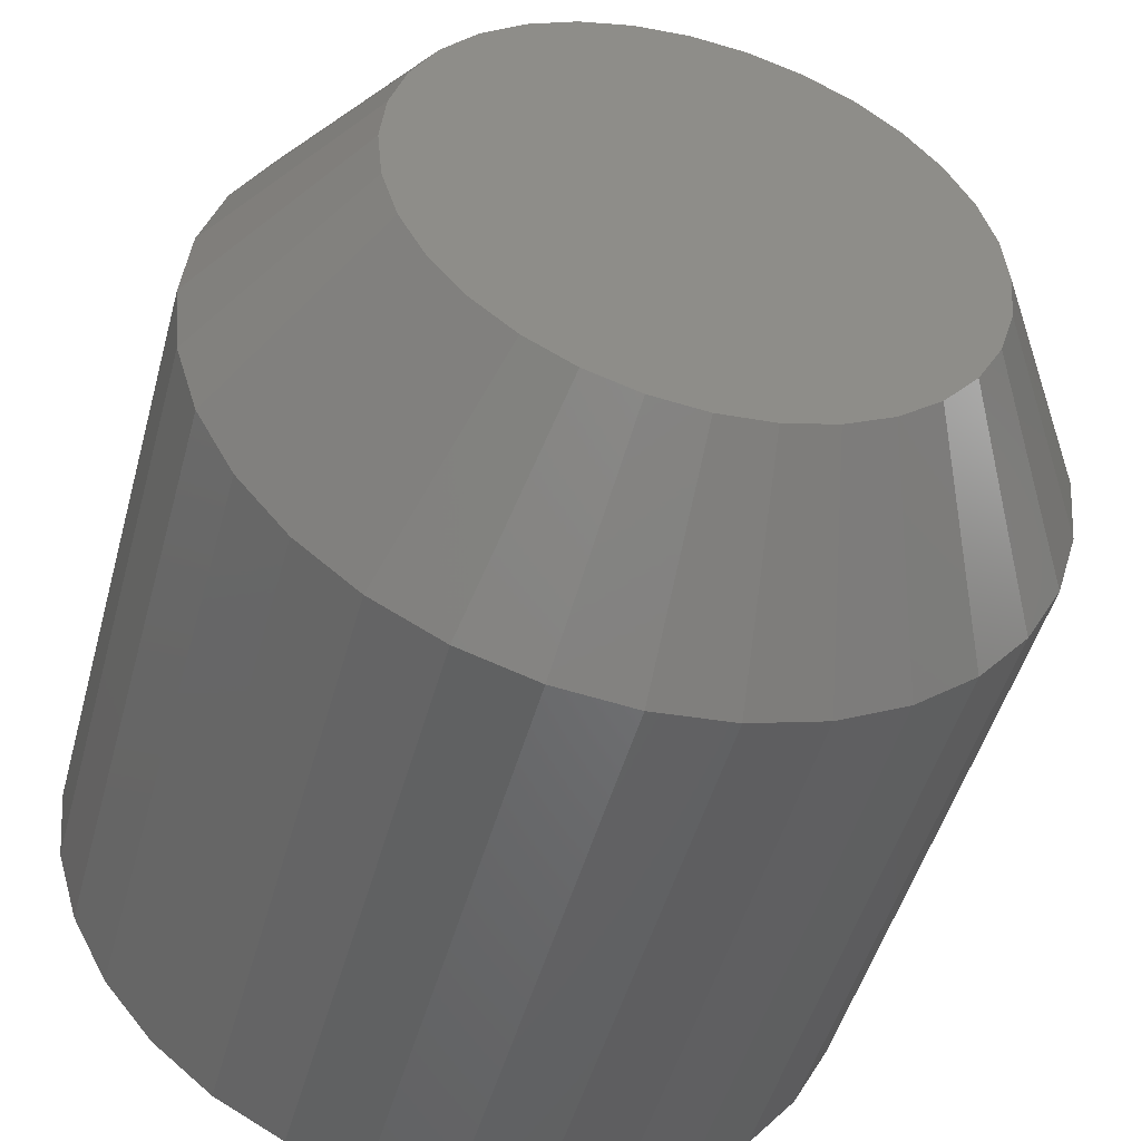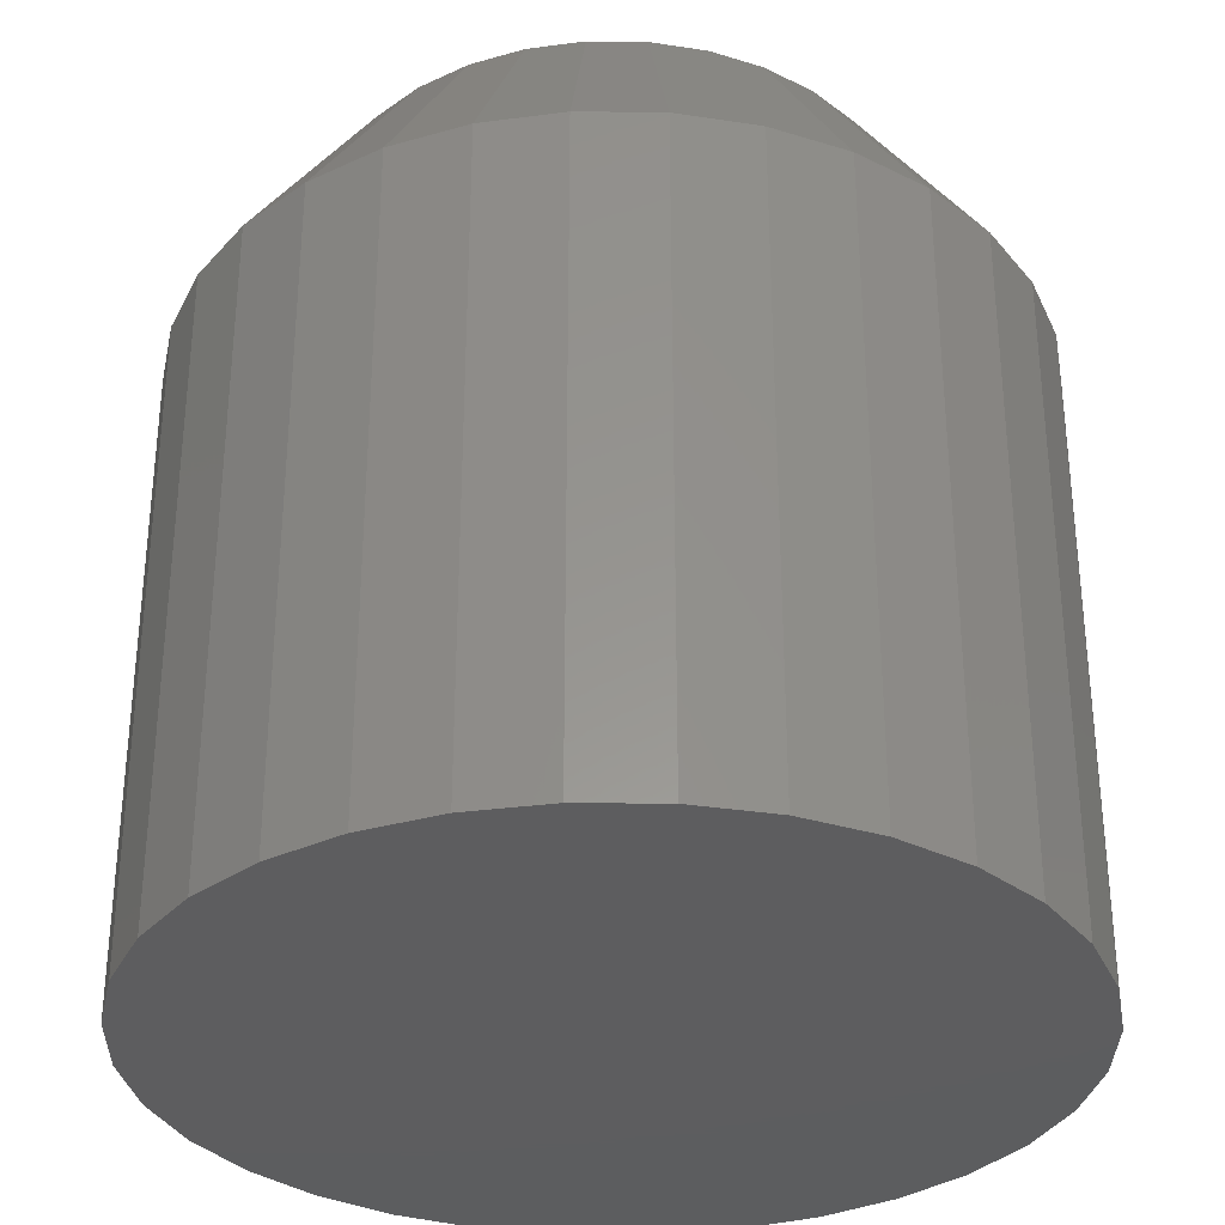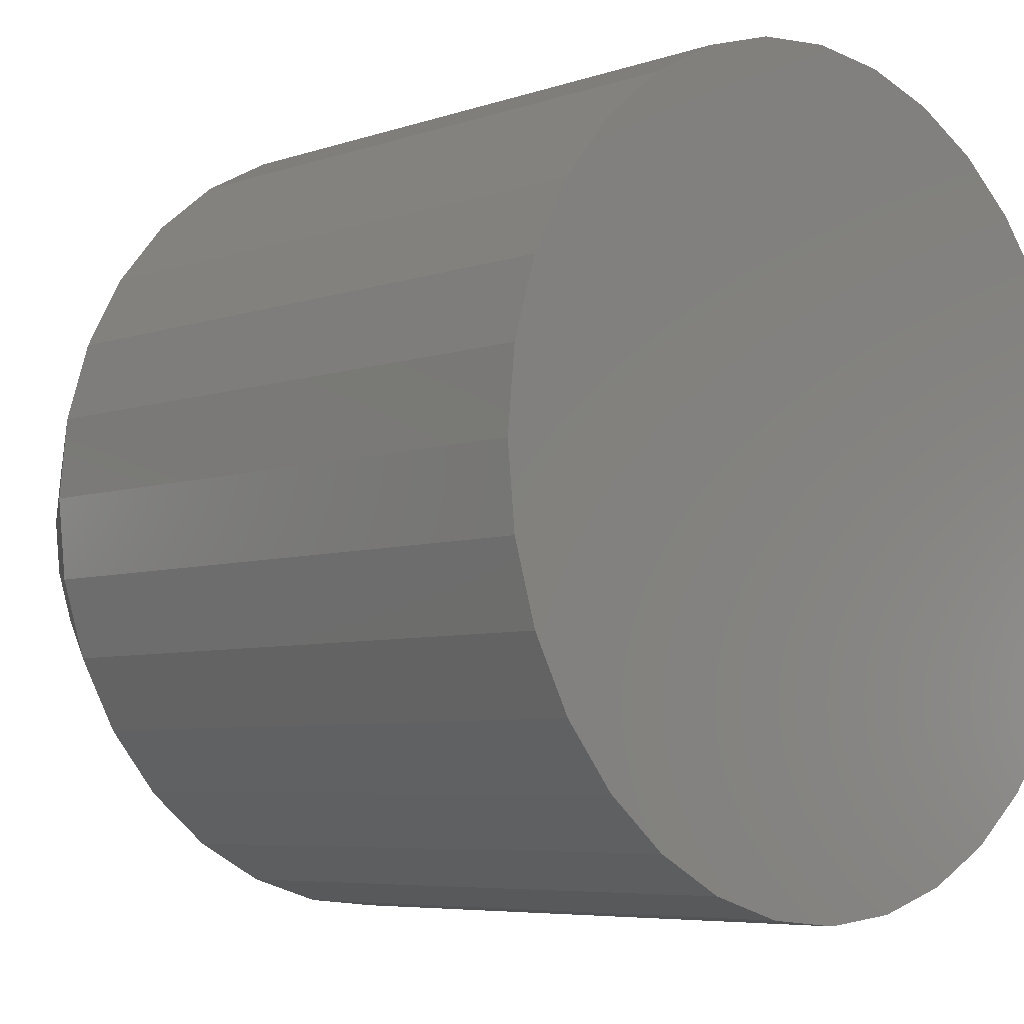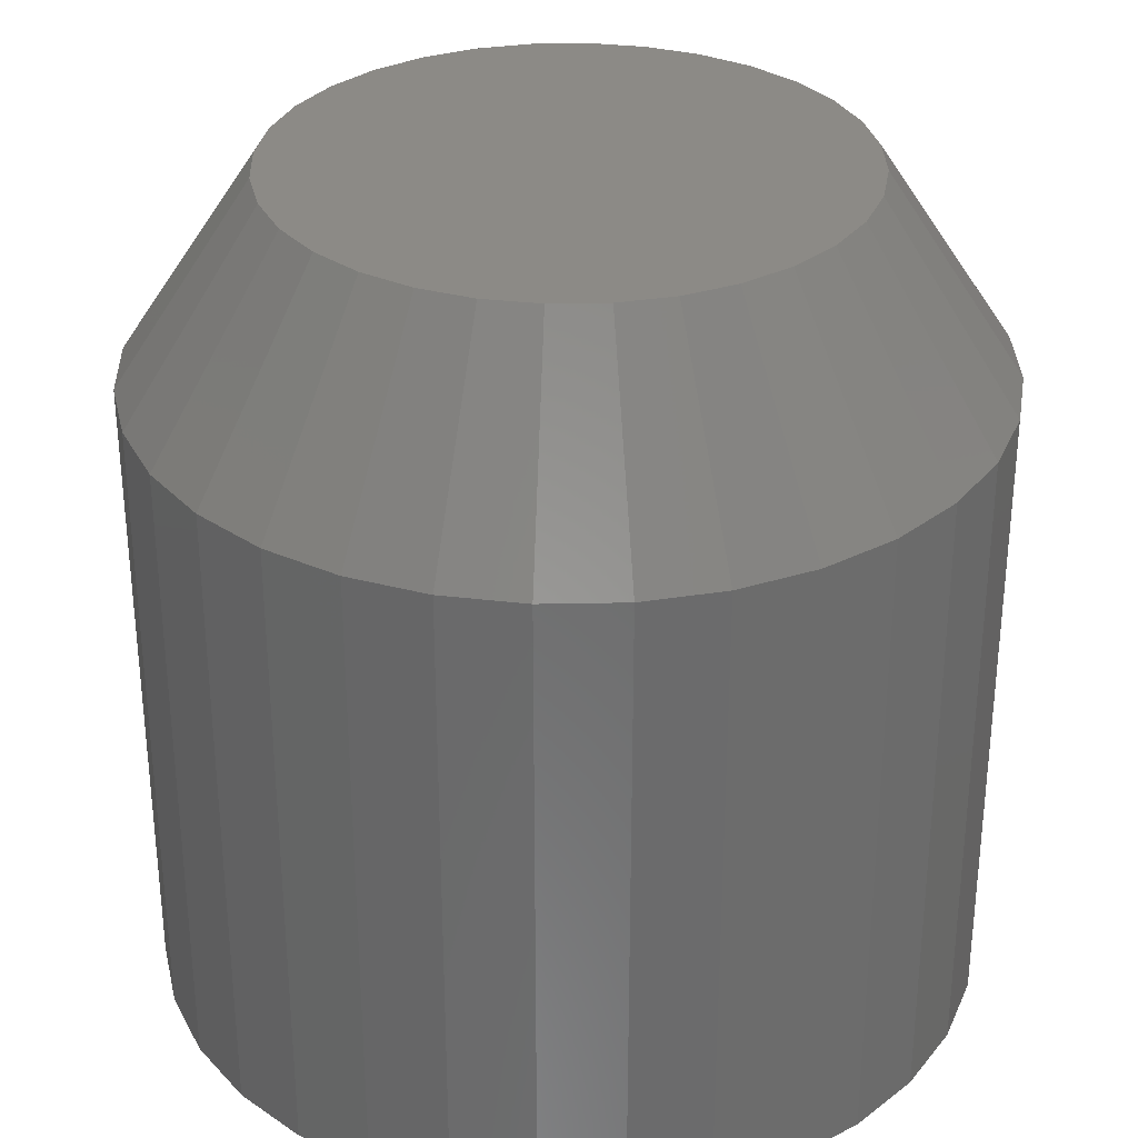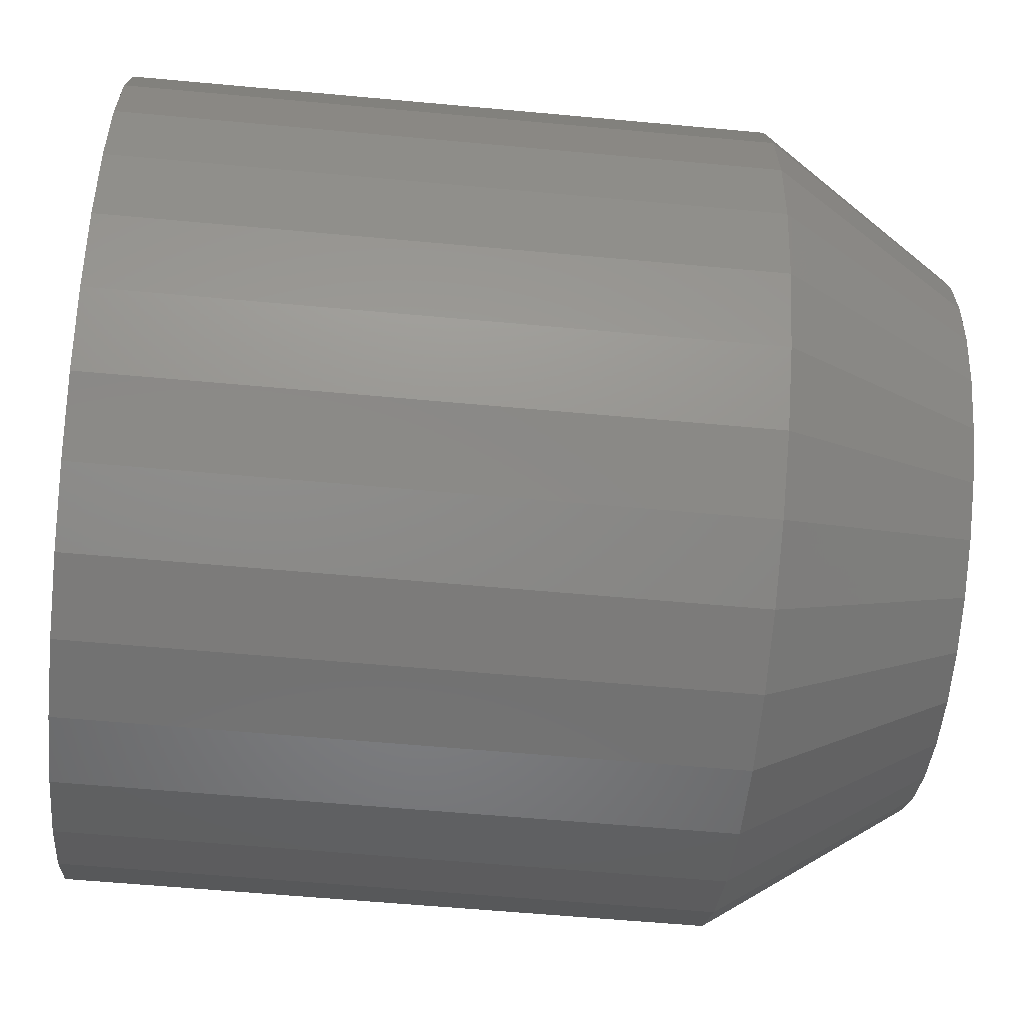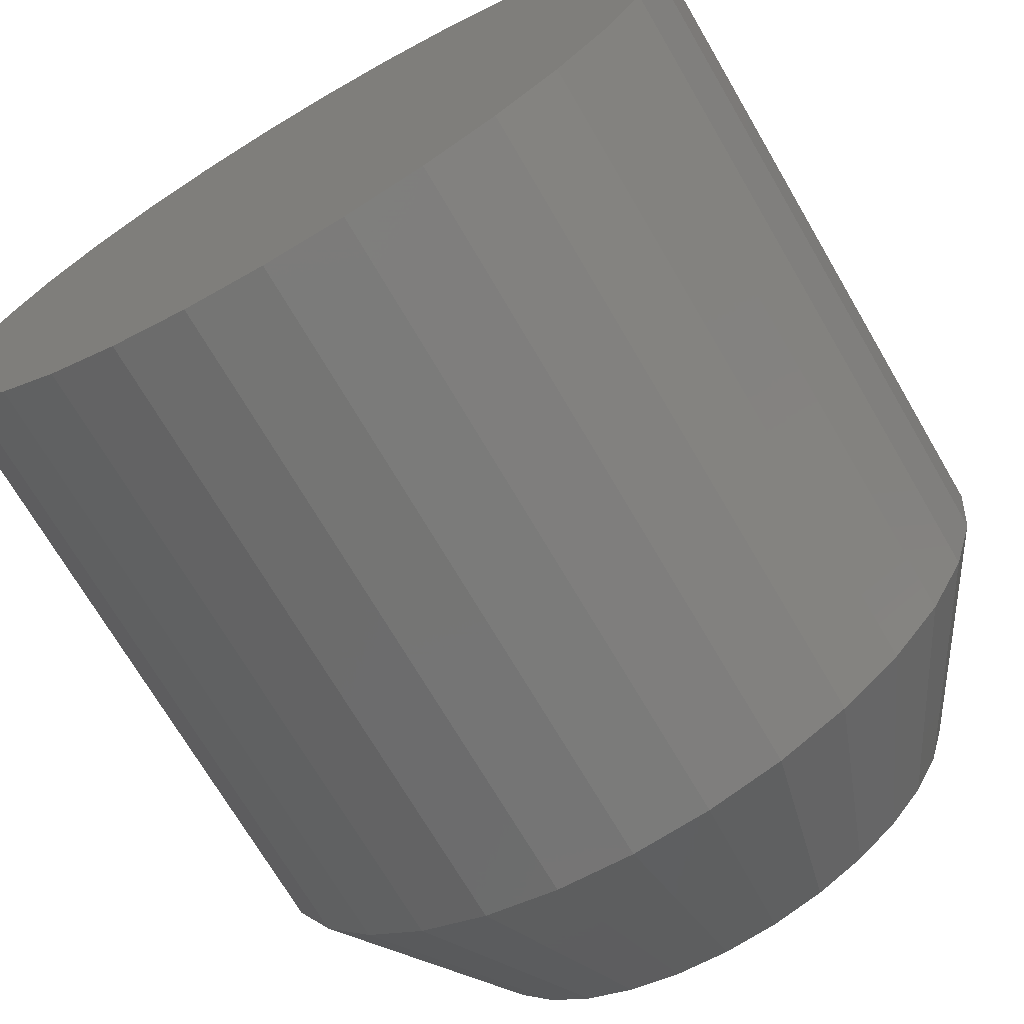
<metadata>
{"format":"stl","ext":"stl","renderer":"f3d","projection":"perspective","resolution":1024,"background":"white","views":[{"elev":-48.9,"azim":164.8,"up":"+Z"},{"elev":-32.5,"azim":72.3,"up":"+Y"},{"elev":-6.0,"azim":-44.1,"up":"+Z"},{"elev":31.7,"azim":94.0,"up":"+Y"},{"elev":-57.9,"azim":84.5,"up":"+Z"},{"elev":-71.1,"azim":30.3,"up":"+Z"}]}
</metadata>
<code>
# stl→obj: 96 verts, 188 faces
v -0.357 4.363e-17 0.09868
v -0.3377 4.577e-17 0.09679
v -0.3762 4.15e-17 0.09679
v -0.3948 3.944e-17 0.09117
v -0.3192 4.783e-17 0.09117
v -0.4118 3.755e-17 0.08205
v -0.3022 4.972e-17 0.08205
v -0.3192 4.783e-17 -0.09117
v -0.3948 3.944e-17 -0.09117
v -0.3022 4.972e-17 -0.08205
v -0.3762 4.15e-17 -0.09679
v -0.3377 4.577e-17 -0.09679
v -0.357 4.363e-17 -0.09868
v -0.4118 3.755e-17 -0.08205
v -0.4268 3.589e-17 -0.06978
v -0.2872 5.138e-17 -0.06978
v -0.439 3.452e-17 -0.05483
v -0.2749 5.274e-17 -0.05483
v -0.4482 3.351e-17 -0.03776
v -0.2658 5.376e-17 -0.03776
v -0.4538 3.289e-17 -0.01925
v -0.2602 5.438e-17 -0.01925
v -0.4557 3.268e-17 2.644e-07
v -0.2583 5.459e-17 -8.726e-17
v -0.4538 3.289e-17 0.01925
v -0.2602 5.438e-17 0.01925
v -0.4482 3.351e-17 0.03777
v -0.2658 5.376e-17 0.03776
v -0.439 3.452e-17 0.05483
v -0.2749 5.274e-17 0.05483
v -0.4268 3.589e-17 0.06978
v -0.2872 5.138e-17 0.06978
v -0.2114 -0.07031 -6.863e-17
v -0.2114 -0.2969 -3.298e-17
v -0.2142 -0.07031 -0.0284
v -0.2142 -0.2969 -0.0284
v -0.2225 -0.07031 -0.0557
v -0.2225 -0.2969 -0.0557
v -0.236 -0.07031 -0.08087
v -0.236 -0.2969 -0.08087
v -0.2541 -0.07031 -0.1029
v -0.2541 -0.2969 -0.1029
v -0.2761 -0.07031 -0.121
v -0.2761 -0.2969 -0.121
v -0.3013 -0.07031 -0.1345
v -0.3013 -0.2969 -0.1345
v -0.3286 -0.07031 -0.1428
v -0.3286 -0.2969 -0.1428
v -0.357 -0.07031 -0.1456
v -0.357 -0.2969 -0.1456
v -0.3854 -0.07031 -0.1428
v -0.3854 -0.2969 -0.1428
v -0.4127 -0.07031 -0.1345
v -0.4127 -0.2969 -0.1345
v -0.4379 -0.07031 -0.121
v -0.4379 -0.2969 -0.121
v -0.4599 -0.07031 -0.1029
v -0.4599 -0.2969 -0.1029
v -0.478 -0.07031 -0.08087
v -0.478 -0.2969 -0.08087
v -0.4915 -0.07031 -0.0557
v -0.4915 -0.2969 -0.0557
v -0.4998 -0.07031 -0.0284
v -0.4998 -0.2969 -0.0284
v -0.5025 -0.07031 2.673e-18
v -0.5025 -0.2969 2.673e-18
v -0.4998 -0.07031 0.0284
v -0.4998 -0.2969 0.0284
v -0.4915 -0.07031 0.0557
v -0.4915 -0.2969 0.0557
v -0.478 -0.07031 0.08087
v -0.478 -0.2969 0.08087
v -0.4599 -0.07031 0.1029
v -0.4599 -0.2969 0.1029
v -0.4379 -0.07031 0.121
v -0.4379 -0.2969 0.121
v -0.4127 -0.07031 0.1345
v -0.4127 -0.2969 0.1345
v -0.3854 -0.07031 0.1428
v -0.3854 -0.2969 0.1428
v -0.357 -0.07031 0.1456
v -0.357 -0.2969 0.1456
v -0.3286 -0.07031 0.1428
v -0.3286 -0.2969 0.1428
v -0.3013 -0.07031 0.1345
v -0.3013 -0.2969 0.1345
v -0.2761 -0.07031 0.121
v -0.2761 -0.2969 0.121
v -0.2541 -0.07031 0.1029
v -0.2541 -0.2969 0.1029
v -0.236 -0.07031 0.08087
v -0.236 -0.2969 0.08087
v -0.2225 -0.07031 0.0557
v -0.2225 -0.2969 0.0557
v -0.2142 -0.07031 0.0284
v -0.2142 -0.2969 0.0284
f 1 2 3
f 4 3 2
f 5 4 2
f 6 4 5
f 7 6 5
f 8 9 10
f 11 9 8
f 12 11 8
f 13 11 12
f 9 14 10
f 10 14 15
f 10 15 16
f 16 15 17
f 16 17 18
f 18 17 19
f 18 19 20
f 20 19 21
f 20 21 22
f 22 21 23
f 22 23 24
f 24 23 25
f 24 25 26
f 26 25 27
f 26 27 28
f 28 27 29
f 28 29 30
f 30 29 31
f 30 31 32
f 32 31 6
f 32 6 7
f 33 34 35
f 35 34 36
f 35 36 37
f 37 36 38
f 37 38 39
f 39 38 40
f 39 40 41
f 41 40 42
f 41 42 43
f 43 42 44
f 43 44 45
f 45 44 46
f 45 46 47
f 47 46 48
f 47 48 49
f 49 48 50
f 49 50 51
f 51 50 52
f 51 52 53
f 53 52 54
f 53 54 55
f 55 54 56
f 55 56 57
f 57 56 58
f 57 58 59
f 59 58 60
f 59 60 61
f 61 60 62
f 61 62 63
f 63 62 64
f 63 64 65
f 65 64 66
f 65 66 67
f 67 66 68
f 67 68 69
f 69 68 70
f 69 70 71
f 71 70 72
f 71 72 73
f 73 72 74
f 73 74 75
f 75 74 76
f 75 76 77
f 77 76 78
f 77 78 79
f 79 78 80
f 79 80 81
f 81 80 82
f 81 82 83
f 83 82 84
f 83 84 85
f 85 84 86
f 85 86 87
f 87 86 88
f 87 88 89
f 89 88 90
f 89 90 91
f 91 90 92
f 91 92 93
f 93 92 94
f 93 94 95
f 95 94 96
f 95 96 33
f 33 96 34
f 3 79 1
f 1 79 81
f 1 81 2
f 2 81 83
f 2 83 5
f 5 83 85
f 5 85 7
f 7 85 87
f 7 87 32
f 32 87 89
f 32 89 30
f 30 89 91
f 30 91 28
f 28 91 93
f 28 93 26
f 26 93 95
f 26 95 24
f 24 95 33
f 79 3 77
f 77 3 4
f 77 4 75
f 75 4 6
f 75 6 73
f 73 6 31
f 73 31 71
f 71 31 29
f 71 29 69
f 69 29 27
f 69 27 67
f 67 27 25
f 67 25 65
f 65 25 23
f 12 47 13
f 13 47 49
f 13 49 11
f 11 49 51
f 11 51 9
f 9 51 53
f 9 53 14
f 14 53 55
f 14 55 15
f 15 55 57
f 15 57 17
f 17 57 59
f 17 59 19
f 19 59 61
f 19 61 21
f 21 61 63
f 21 63 23
f 23 63 65
f 47 12 45
f 45 12 8
f 45 8 43
f 43 8 10
f 43 10 41
f 41 10 16
f 41 16 39
f 39 16 18
f 39 18 37
f 37 18 20
f 37 20 35
f 35 20 22
f 35 22 33
f 33 22 24
f 80 84 82
f 84 80 78
f 84 78 86
f 46 52 48
f 48 52 50
f 86 78 88
f 88 78 76
f 88 76 90
f 90 76 74
f 90 74 92
f 92 74 72
f 92 72 94
f 94 72 70
f 94 70 96
f 96 70 68
f 96 68 34
f 34 68 66
f 34 66 36
f 36 66 64
f 36 64 38
f 38 64 62
f 38 62 40
f 40 62 60
f 40 60 42
f 42 60 58
f 42 58 44
f 44 58 56
f 44 56 46
f 46 56 54
f 46 54 52

</code>
